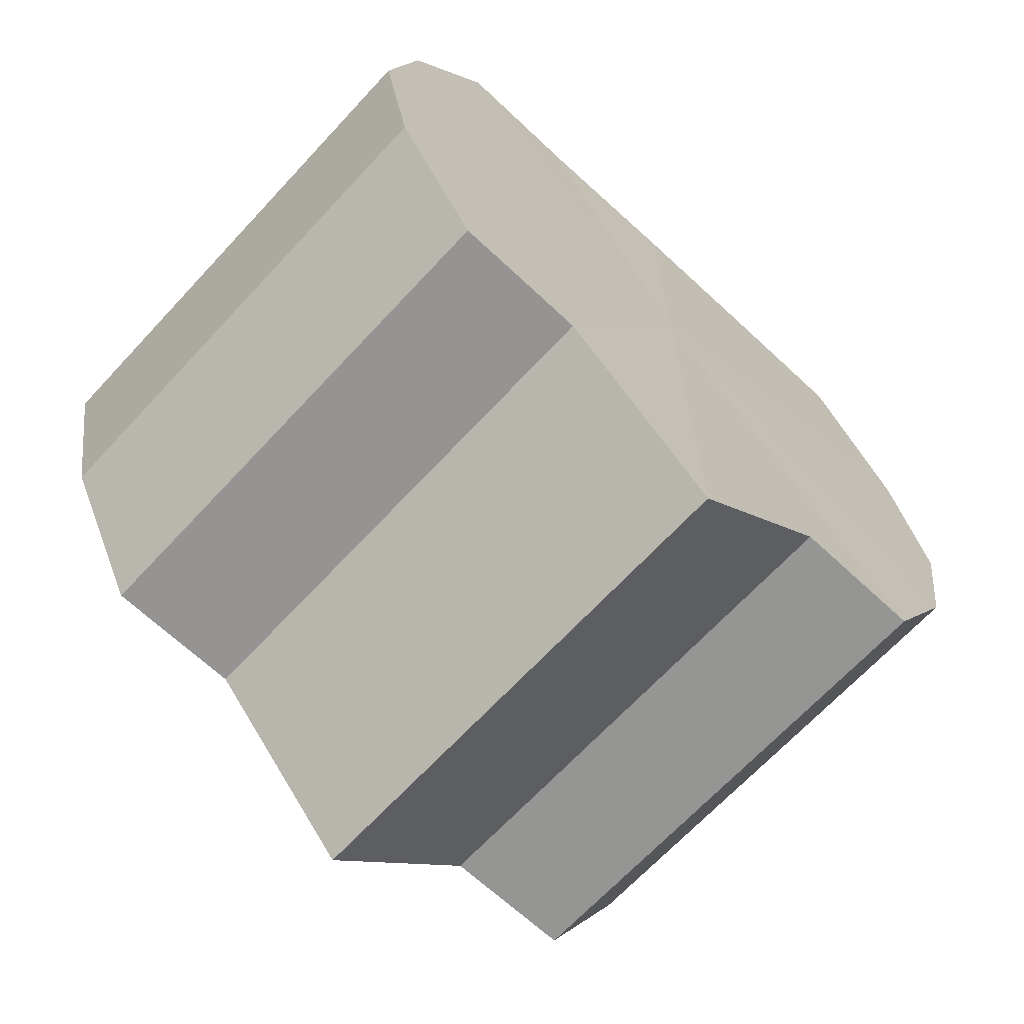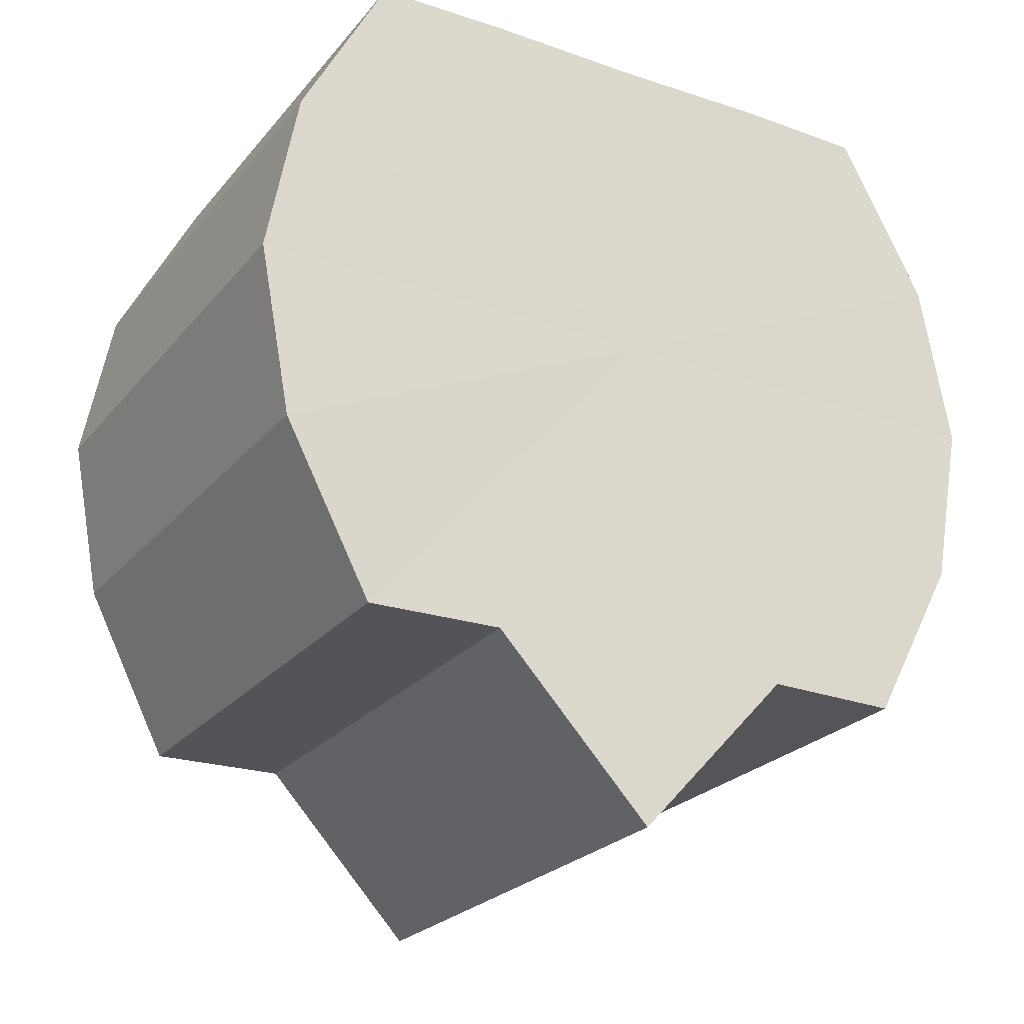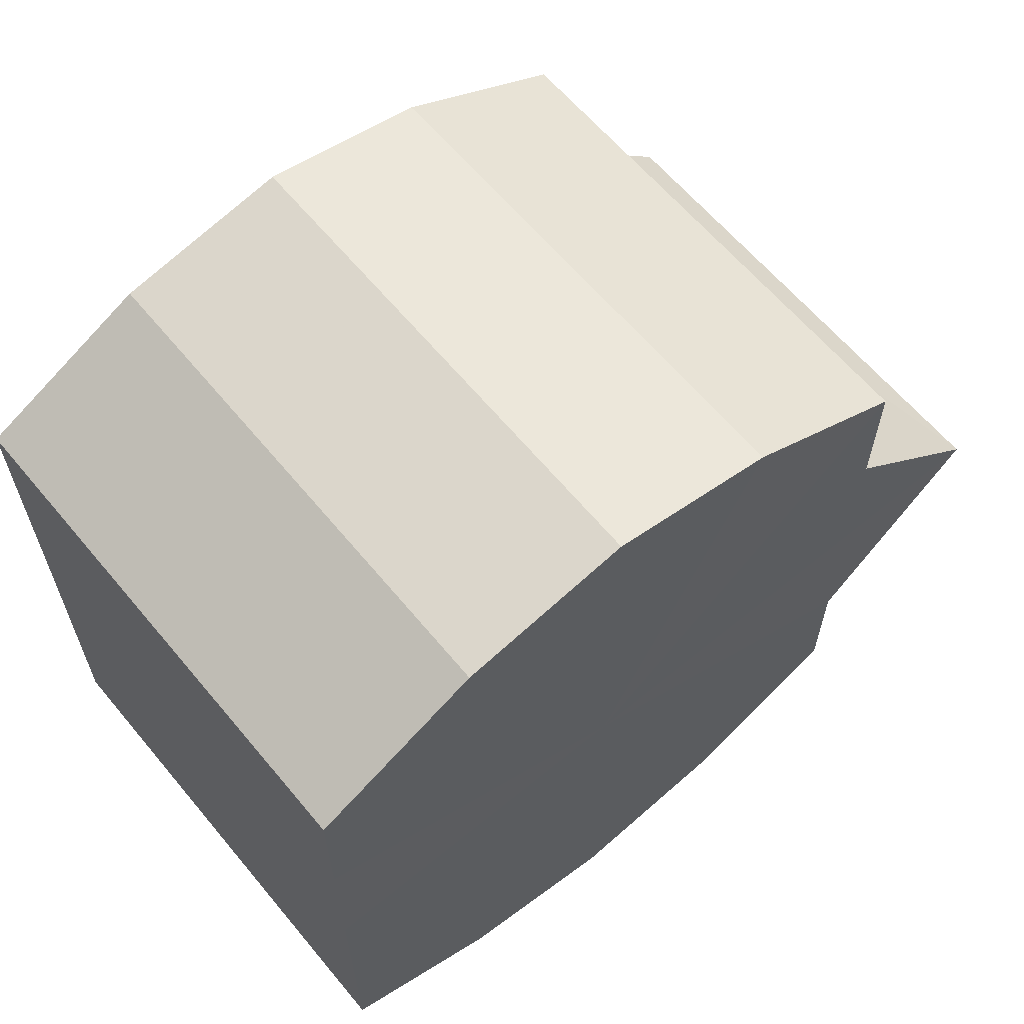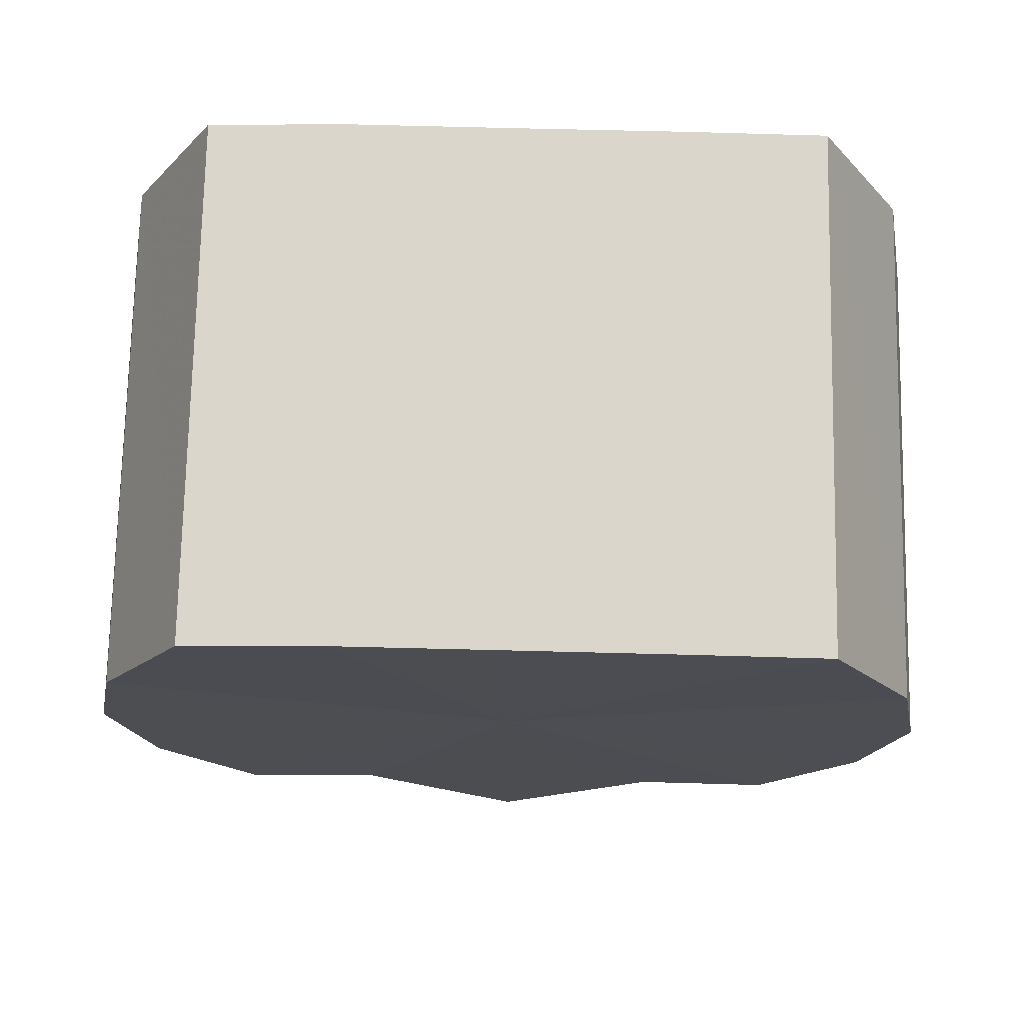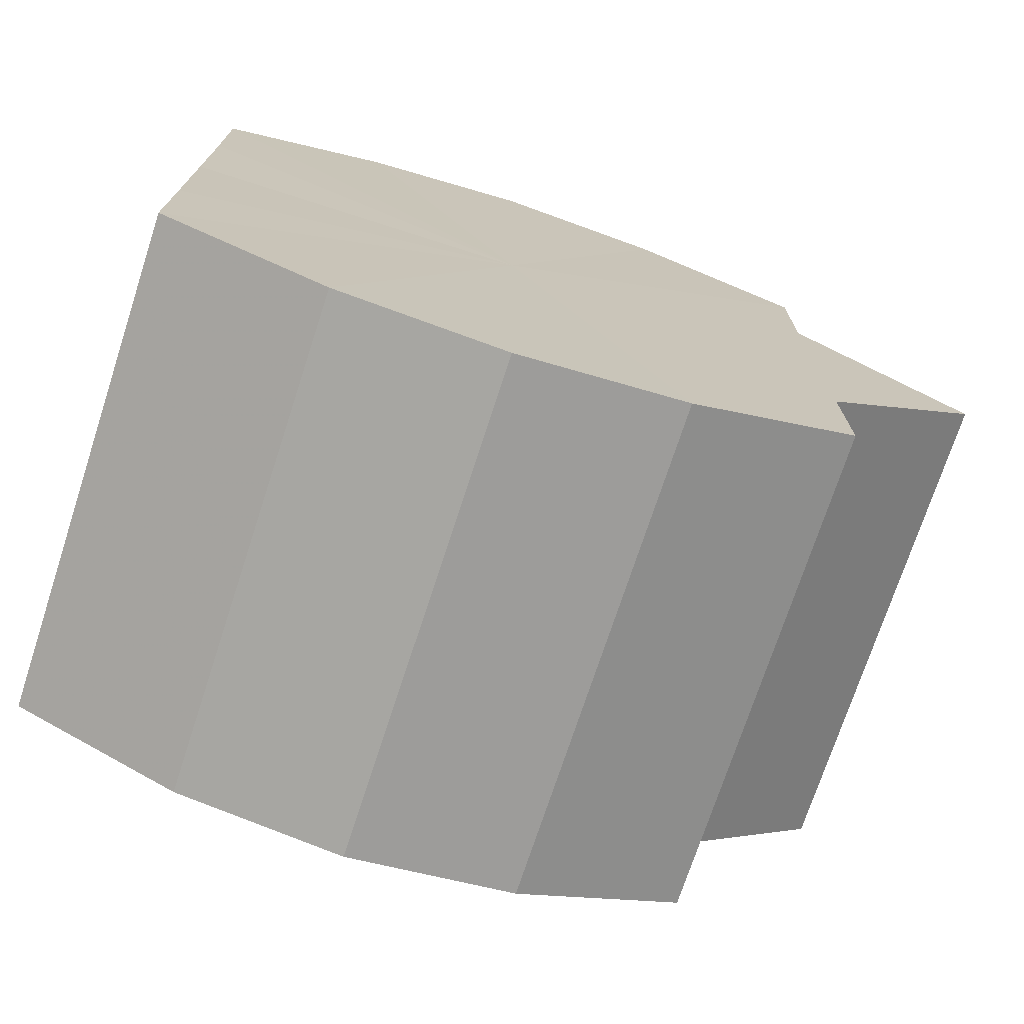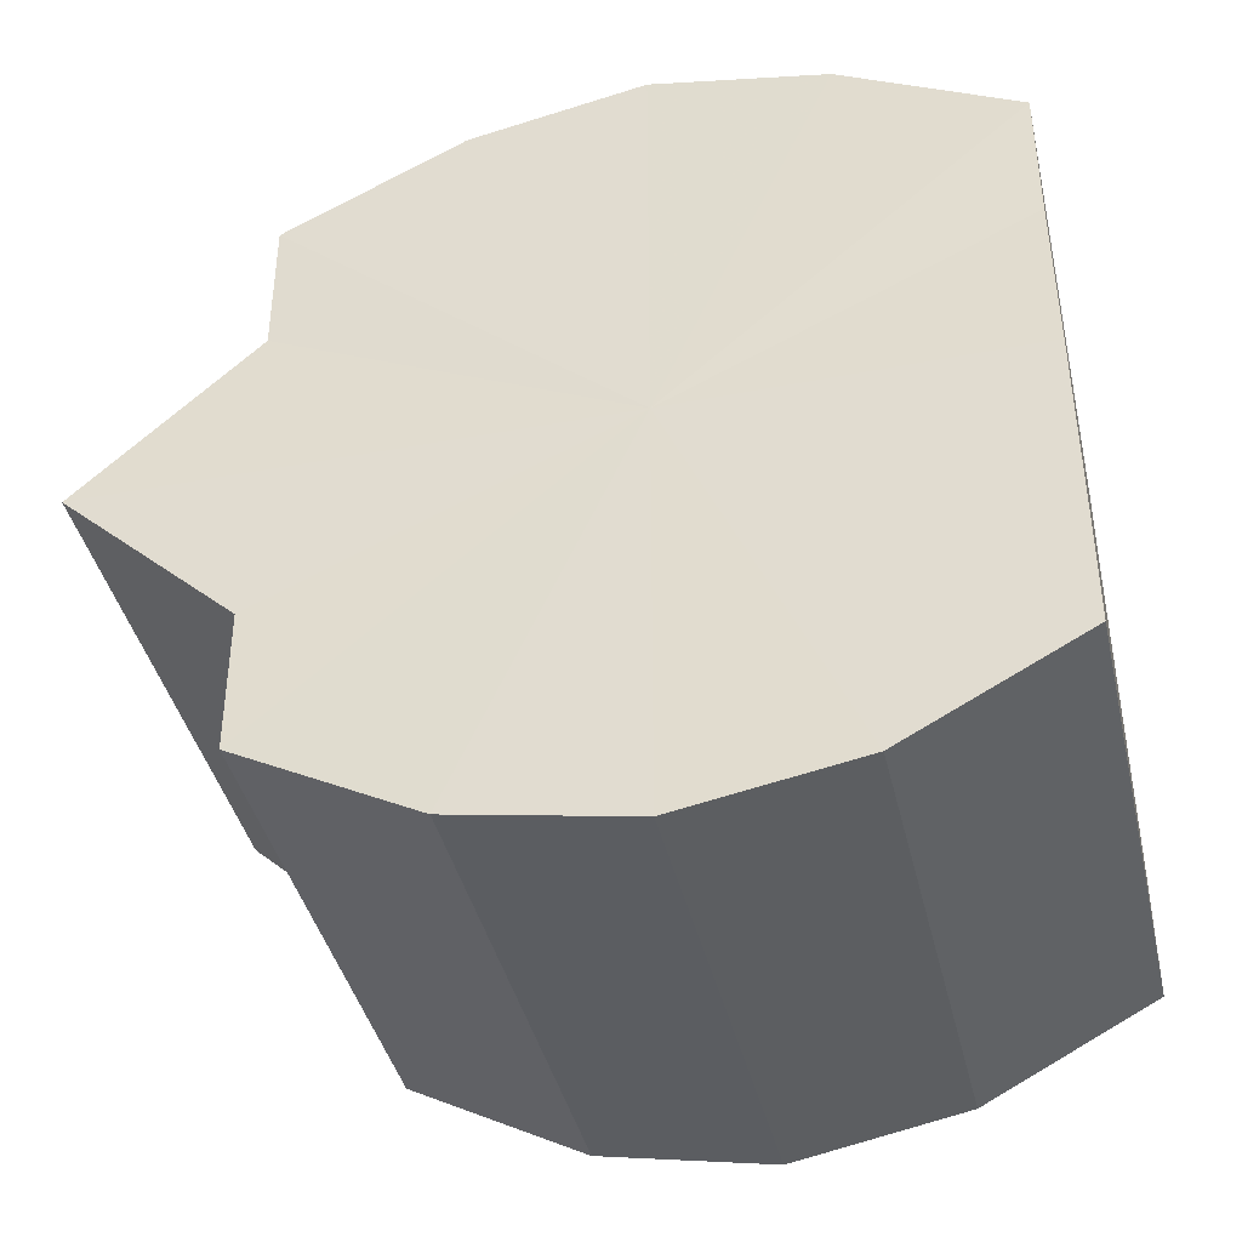
<metadata>
{"format":"obj","ext":"obj","renderer":"f3d","projection":"perspective","resolution":1024,"background":"white","views":[{"elev":-67.8,"azim":-132.8,"up":"+Y"},{"elev":-24.3,"azim":60.3,"up":"+Y"},{"elev":62.8,"azim":-129.7,"up":"+Z"},{"elev":73.6,"azim":-88.8,"up":"+Y"},{"elev":-73.2,"azim":-108.1,"up":"+Z"},{"elev":-40.7,"azim":103.0,"up":"+Z"}]}
</metadata>
<code>
o 25748
v 2246 1881 23.6
v 2246 1881 23.6
v 2246 1881 23.6
v 2246 1881 23.6
v 2246 1881 23.6
v 2246 1881 23.6
v 2246 1881 23.6
v 2246 1881 23.59
v 2246 1881 23.6
v 2246 1881 23.58
v 2246 1881 23.59
v 2246 1881 23.6
v 2246 1881 23.6
v 2246 1881 23.59
v 2246 1881 23.59
v 2246 1881 23.58
v 2246 1881 23.58
v 2246 1881 23.57
v 2246 1881 23.57
v 2246 1881 23.56
v 2246 1881 23.56
v 2246 1881 23.56
v 2246 1881 23.56
v 2246 1881 23.55
v 2246 1881 23.55
v 2246 1881 23.56
v 2246 1881 23.56
v 2246 1881 23.56
v 2246 1881 23.56
v 2246 1881 23.57
v 2246 1881 23.57
v 2246 1881 23.58
v 2246 1881 23.58
v 2246 1881 23.57
v 2246 1881 23.57
v 2246 1881 23.56
v 2246 1881 23.56
v 2246 1881 23.56
v 2246 1881 23.56
v 2246 1881 23.55
v 2246 1881 23.55
v 2246 1881 23.56
v 2246 1881 23.56
v 2246 1881 23.56
v 2246 1881 23.56
v 2246 1881 23.57
v 2246 1881 23.57
v 2246 1881 23.58
v 2246 1881 23.58
v 2246 1881 23.59
v 2246 1881 23.59
v 2246 1881 23.6
v 2246 1881 23.6
v 2246 1881 23.6
v 2246 1881 23.6
v 2246 1881 23.6
v 2246 1881 23.6
v 2246 1881 23.6
v 2246 1881 23.6
v 2246 1881 23.6
v 2246 1881 23.6
v 2246 1881 23.59
v 2246 1881 23.59
v 2246 1881 23.58
v 2246 1881 23.58
v 2246 1881 23.58
v 2246 1881 23.59
v 2246 1881 23.57
v 2246 1881 23.6
v 2246 1881 23.56
v 2246 1881 23.6
v 2246 1881 23.56
v 2246 1881 23.6
v 2246 1881 23.55
v 2246 1881 23.6
v 2246 1881 23.56
v 2246 1881 23.6
v 2246 1881 23.56
v 2246 1881 23.59
v 2246 1881 23.57
v 2246 1881 23.58
v 2246 1881 23.58
v 2246 1881 23.6
v 2246 1881 23.6
v 2246 1881 23.6
v 2246 1881 23.6
v 2246 1881 23.6
v 2246 1881 23.59
v 2246 1881 23.59
v 2246 1881 23.58
v 2246 1881 23.58
v 2246 1881 23.57
v 2246 1881 23.57
v 2246 1881 23.56
v 2246 1881 23.56
v 2246 1881 23.56
v 2246 1881 23.56
v 2246 1881 23.55
f 1 2 3
f 2 4 5
f 6 1 7
f 4 8 9
f 8 10 11
f 12 6 13
f 14 12 15
f 16 14 17
f 18 16 19
f 20 18 21
f 22 20 23
f 24 22 25
f 26 24 27
f 28 26 29
f 30 28 31
f 32 30 33
f 33 34 35
f 35 36 37
f 37 38 39
f 39 40 41
f 41 42 43
f 43 44 45
f 45 46 47
f 47 48 49
f 49 50 51
f 51 52 53
f 53 54 55
f 55 56 57
f 57 58 59
f 59 60 61
f 61 62 63
f 63 64 65
f 66 64 67
f 66 68 64
f 66 67 69
f 66 70 68
f 66 69 71
f 66 72 70
f 66 71 73
f 66 74 72
f 66 73 75
f 66 76 74
f 66 75 77
f 66 78 76
f 66 77 79
f 66 80 78
f 66 79 81
f 66 81 80
f 82 83 84
f 82 85 83
f 82 84 86
f 82 87 85
f 82 86 88
f 82 89 87
f 82 88 90
f 82 91 89
f 82 90 92
f 82 93 91
f 82 92 94
f 82 95 93
f 82 94 96
f 82 97 95
f 82 96 98
f 82 98 97

</code>
